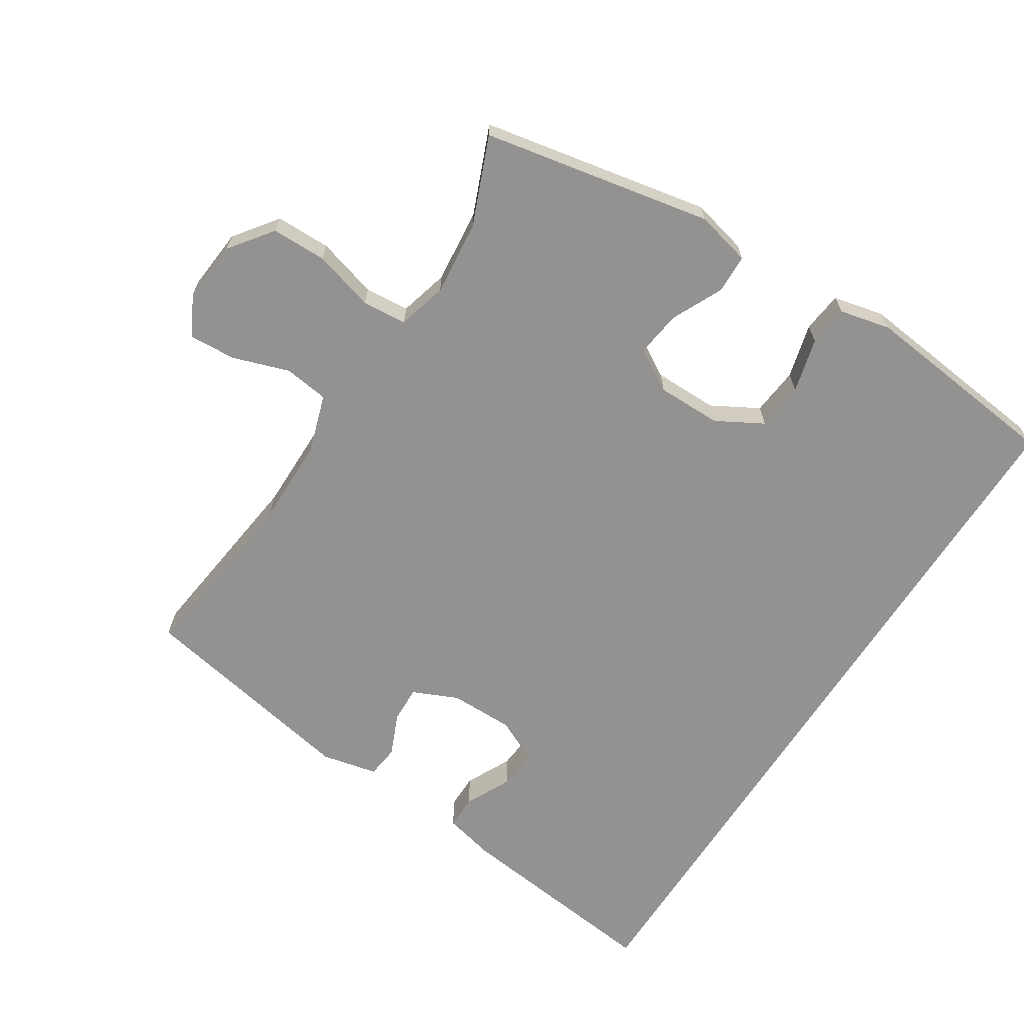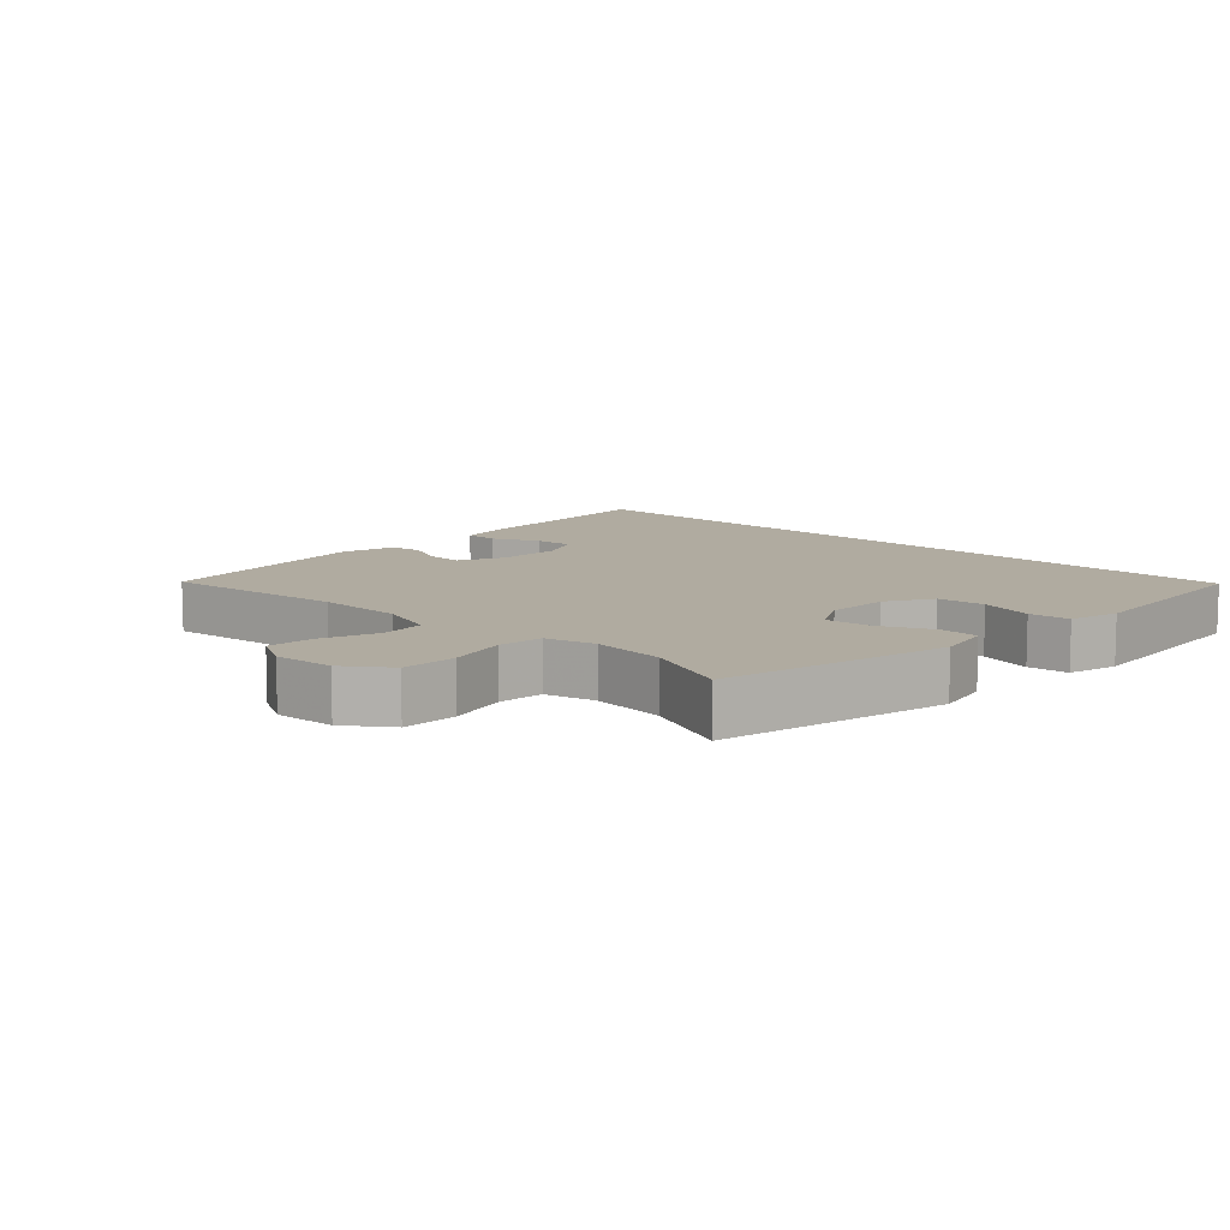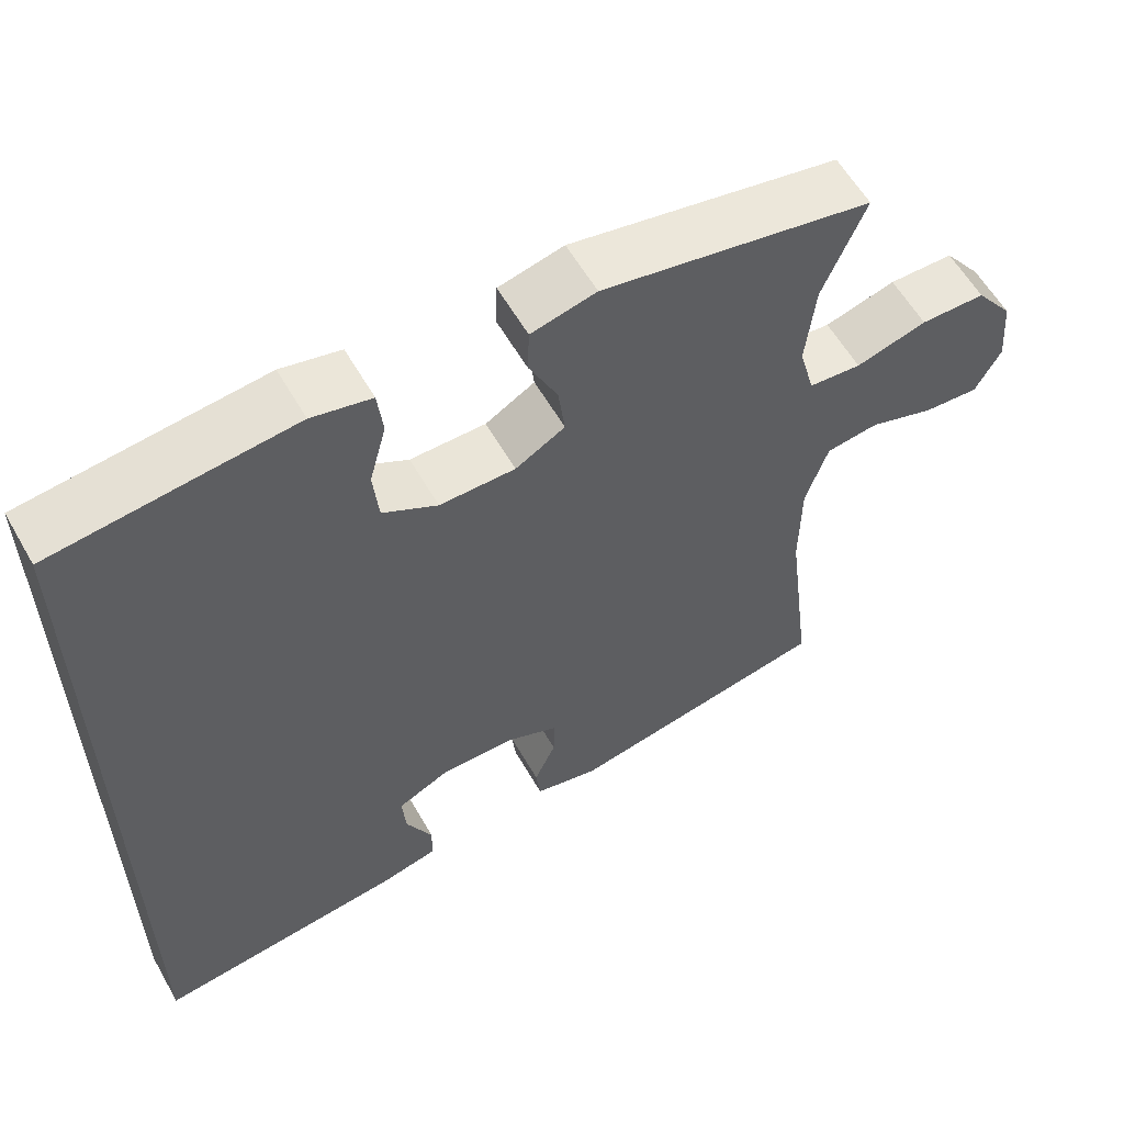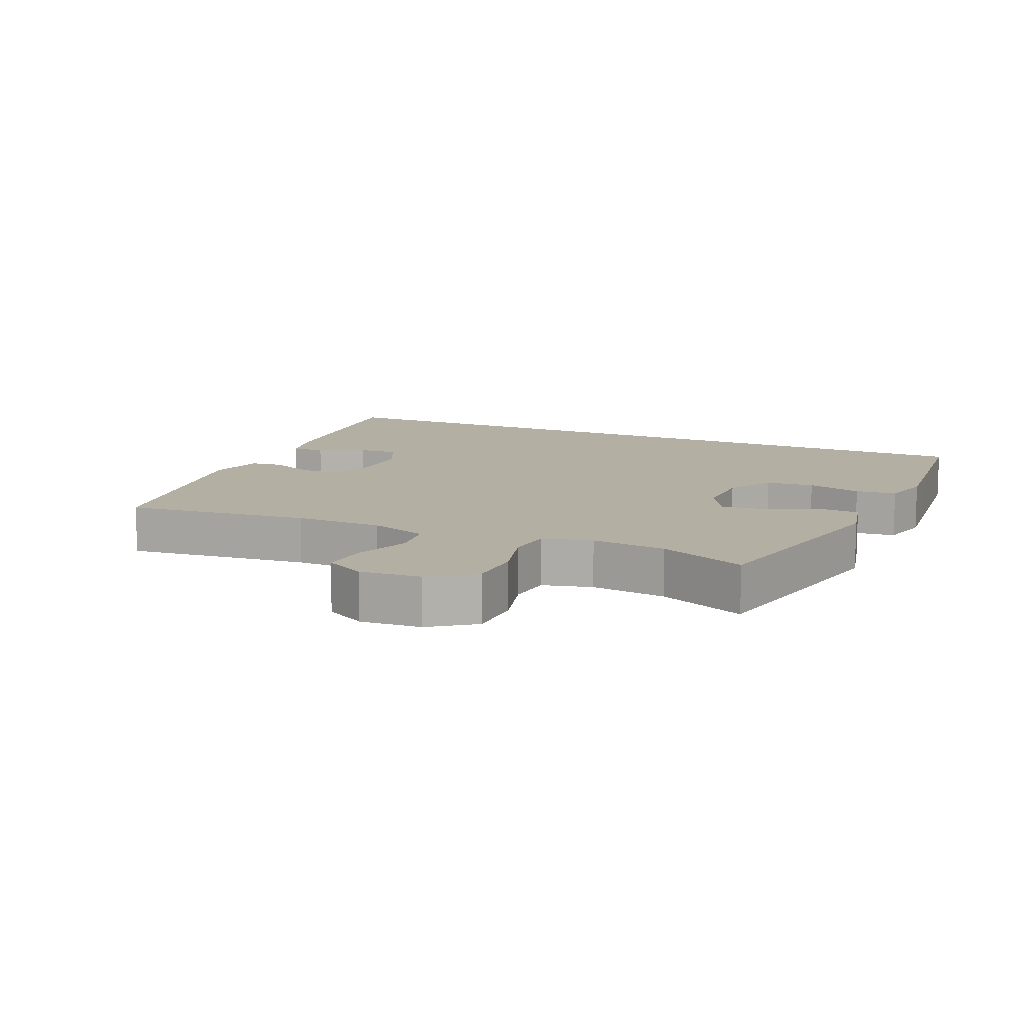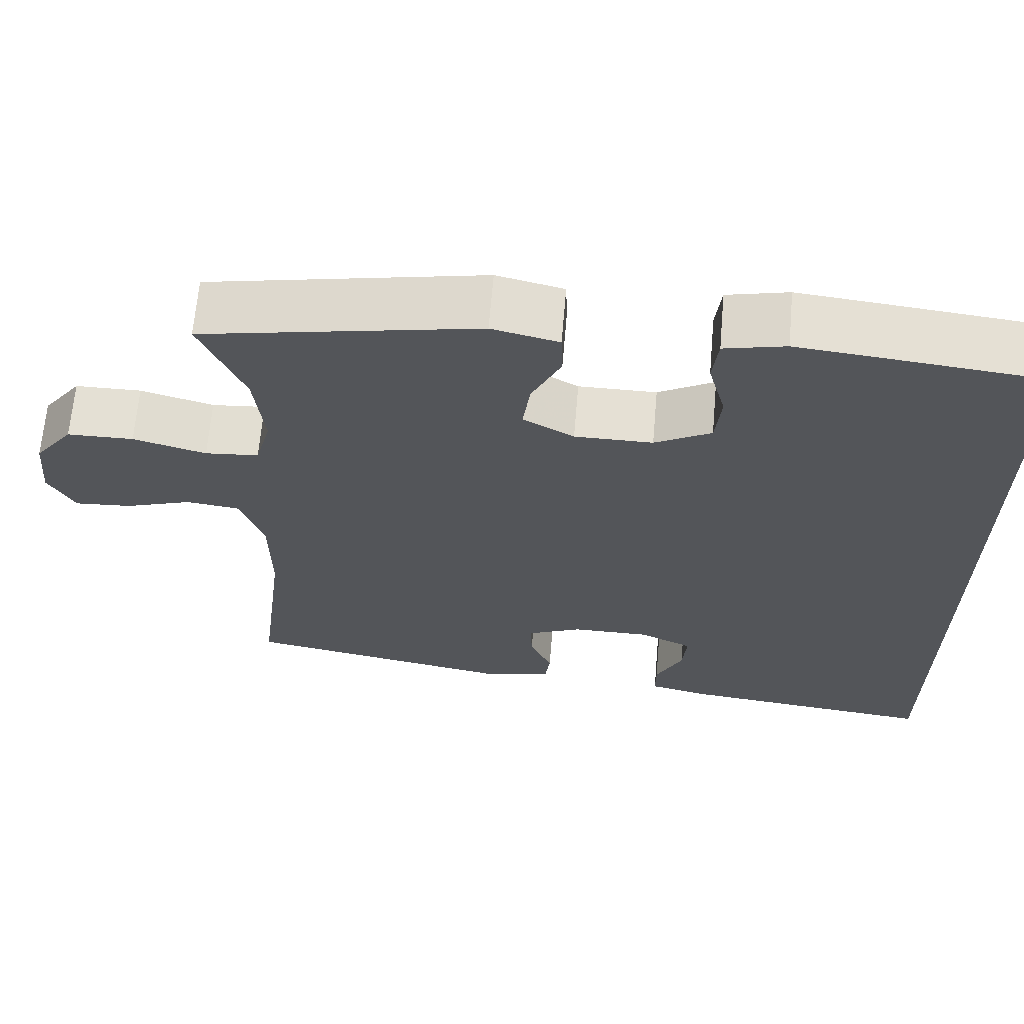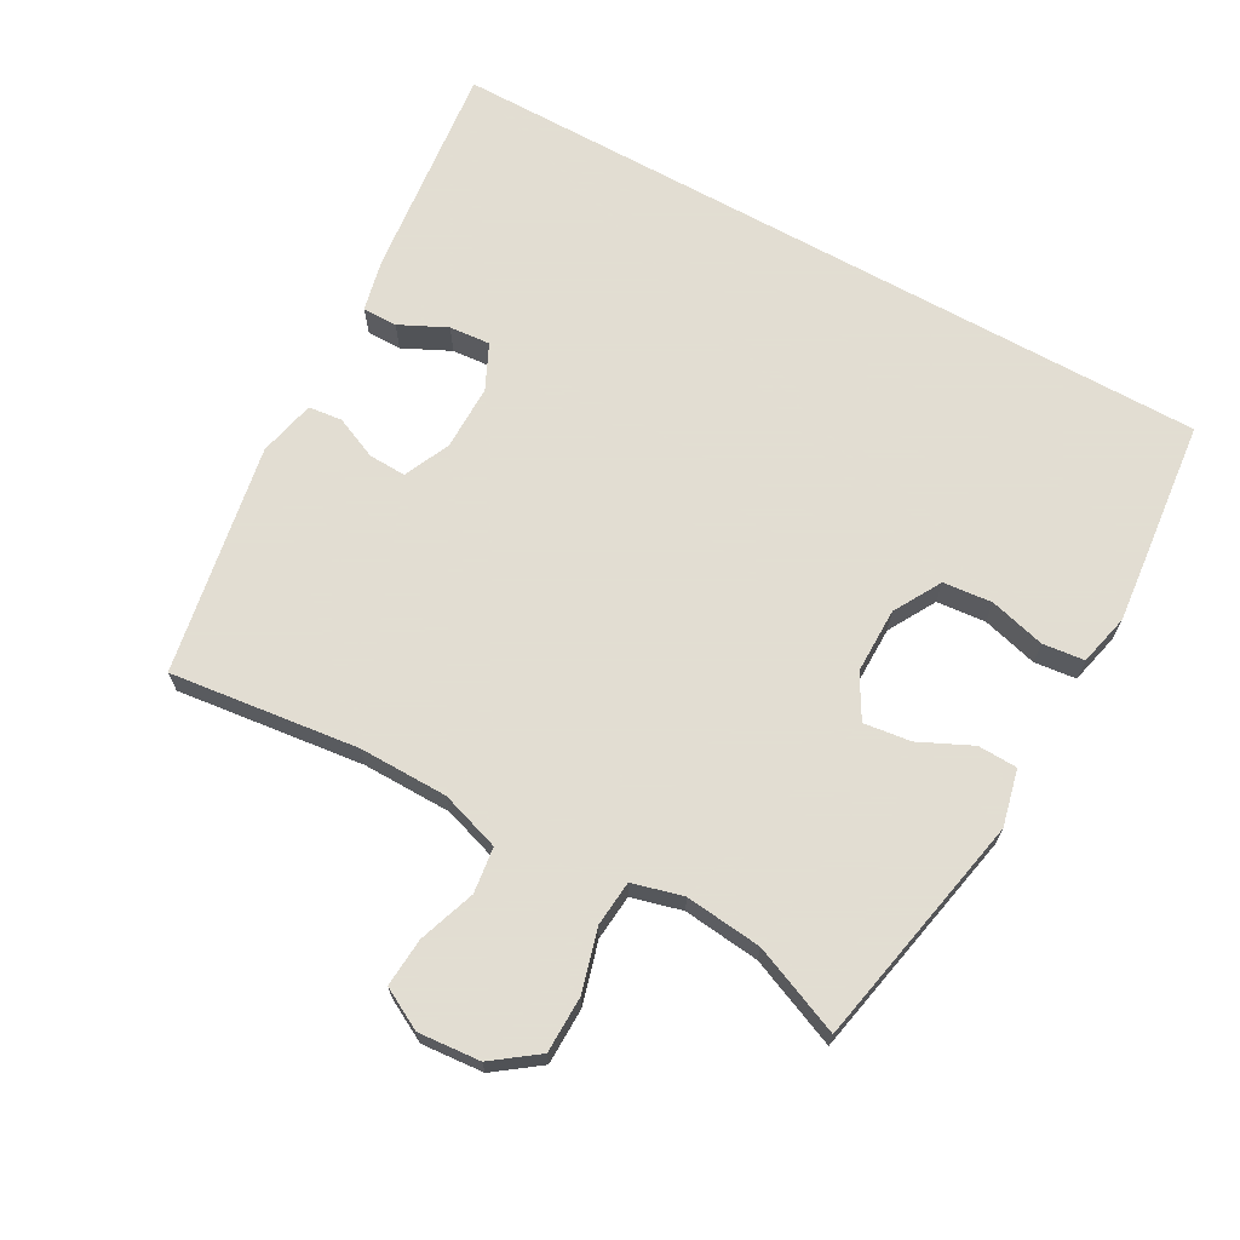
<metadata>
{"format":"obj","ext":"obj","renderer":"f3d","projection":"perspective","resolution":1024,"background":"white","views":[{"elev":-66.4,"azim":-32.7,"up":"+Y"},{"elev":9.8,"azim":-45.7,"up":"+Y"},{"elev":59.1,"azim":150.3,"up":"+Z"},{"elev":11.2,"azim":-65.6,"up":"+Y"},{"elev":65.9,"azim":4.9,"up":"+Z"},{"elev":68.1,"azim":-60.8,"up":"+Y"}]}
</metadata>
<code>
v -0.5 0.07 -0.5
v -0.466 0.07 -0.22
v -0.467 0.07 -0.087
v -0.496 0.07 0.002
v -0.564 0.07 0.011
v -0.649 0.07 -0.018
v -0.721 0.07 -0.023
v -0.754 0.07 0.039
v -0.746 0.07 0.131
v -0.697 0.07 0.197
v -0.613 0.07 0.198
v -0.521 0.07 0.172
v -0.453 0.07 0.178
v -0.433 0.07 0.253
v -0.445 0.07 0.367
v -0.5 0.07 0.5
v -0.151 0.07 0.569
v -0.067 0.07 0.549
v -0.065 0.07 0.49
v -0.102 0.07 0.412
v -0.111 0.07 0.342
v -0.047 0.07 0.305
v 0.051 0.07 0.305
v 0.122 0.07 0.345
v 0.129 0.07 0.418
v 0.107 0.07 0.501
v 0.114 0.07 0.563
v 0.191 0.07 0.581
v 0.306 0.07 0.569
v 0.5 0.07 0.548
v 0.5 0.07 -0.614
v 0.176 0.07 -0.577
v 0.099 0.07 -0.559
v 0.099 0.07 -0.507
v 0.133 0.07 -0.437
v 0.138 0.07 -0.376
v 0.071 0.07 -0.344
v -0.027 0.07 -0.344
v -0.096 0.07 -0.375
v -0.094 0.07 -0.431
v -0.066 0.07 -0.495
v -0.072 0.07 -0.545
v -0.157 0.07 -0.564
v -0.5 0 -0.5
v -0.466 0 -0.22
v -0.467 0 -0.087
v -0.496 0 0.002
v -0.564 0 0.011
v -0.649 0 -0.018
v -0.721 0 -0.023
v -0.754 0 0.039
v -0.746 0 0.131
v -0.697 0 0.197
v -0.613 0 0.198
v -0.521 0 0.172
v -0.453 0 0.178
v -0.433 0 0.253
v -0.445 0 0.367
v -0.5 0 0.5
v -0.151 0 0.569
v -0.067 0 0.549
v -0.065 0 0.49
v -0.102 0 0.412
v -0.111 0 0.342
v -0.047 0 0.305
v 0.051 0 0.305
v 0.122 0 0.345
v 0.129 0 0.418
v 0.107 0 0.501
v 0.114 0 0.563
v 0.191 0 0.581
v 0.306 0 0.569
v 0.5 0 0.548
v 0.5 0 -0.614
v 0.176 0 -0.577
v 0.099 0 -0.559
v 0.099 0 -0.507
v 0.133 0 -0.437
v 0.138 0 -0.376
v 0.071 0 -0.344
v -0.027 0 -0.344
v -0.096 0 -0.375
v -0.094 0 -0.431
v -0.066 0 -0.495
v -0.072 0 -0.545
v -0.157 0 -0.564
f 43 1 2
f 42 43 2
f 41 42 2
f 40 41 2
f 39 40 2 3
f 38 39 3 4
f 37 38 4
f 36 37 4
f 33 34 35
f 32 33 35
f 31 32 35
f 31 35 36
f 29 30 31
f 28 29 31
f 27 28 31
f 26 27 31
f 25 26 31
f 24 25 31 36
f 23 24 36
f 22 23 36 4
f 18 19 20
f 17 18 20
f 16 17 20
f 15 16 20
f 14 15 20 21
f 21 22 4
f 14 21 4
f 13 14 4
f 10 11 12
f 9 10 12
f 8 9 12
f 7 8 12
f 6 7 12
f 5 6 12
f 4 5 12 13
f 45 44 86
f 45 86 85
f 45 85 84
f 45 84 83
f 46 45 83 82
f 47 46 82 81
f 47 81 80
f 47 80 79
f 78 77 76
f 78 76 75
f 78 75 74
f 79 78 74
f 74 73 72
f 74 72 71
f 74 71 70
f 74 70 69
f 74 69 68
f 79 74 68 67
f 79 67 66
f 47 79 66 65
f 63 62 61
f 63 61 60
f 63 60 59
f 63 59 58
f 64 63 58 57
f 47 65 64
f 47 64 57
f 47 57 56
f 55 54 53
f 55 53 52
f 55 52 51
f 55 51 50
f 55 50 49
f 55 49 48
f 56 55 48 47
f 1 44 45 2
f 2 45 46 3
f 3 46 47 4
f 4 47 48 5
f 5 48 49 6
f 6 49 50 7
f 7 50 51 8
f 8 51 52 9
f 9 52 53 10
f 10 53 54 11
f 11 54 55 12
f 12 55 56 13
f 13 56 57 14
f 14 57 58 15
f 15 58 59 16
f 16 59 60 17
f 17 60 61 18
f 18 61 62 19
f 19 62 63 20
f 20 63 64 21
f 21 64 65 22
f 22 65 66 23
f 23 66 67 24
f 24 67 68 25
f 25 68 69 26
f 26 69 70 27
f 27 70 71 28
f 28 71 72 29
f 29 72 73 30
f 30 73 74 31
f 31 74 75 32
f 32 75 76 33
f 33 76 77 34
f 34 77 78 35
f 35 78 79 36
f 36 79 80 37
f 37 80 81 38
f 38 81 82 39
f 39 82 83 40
f 40 83 84 41
f 41 84 85 42
f 42 85 86 43
f 43 86 44 1

</code>
